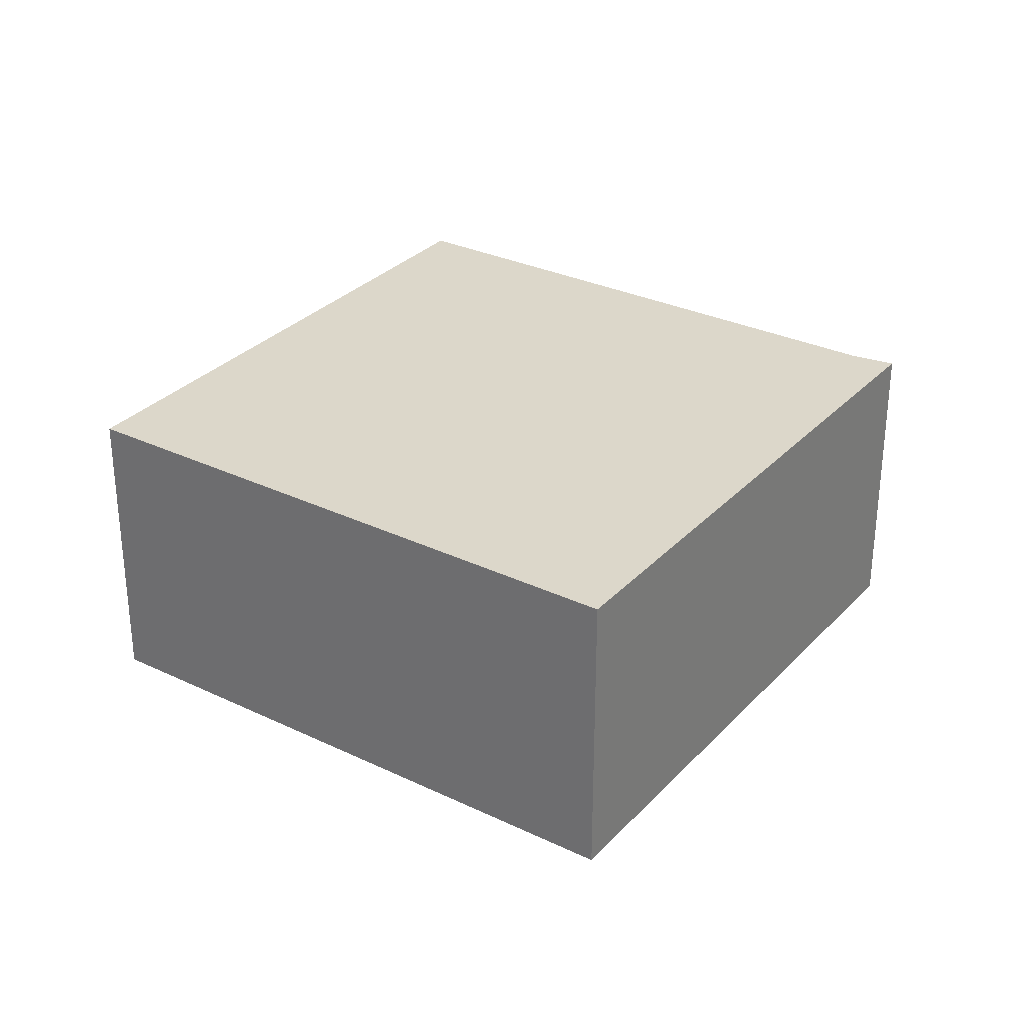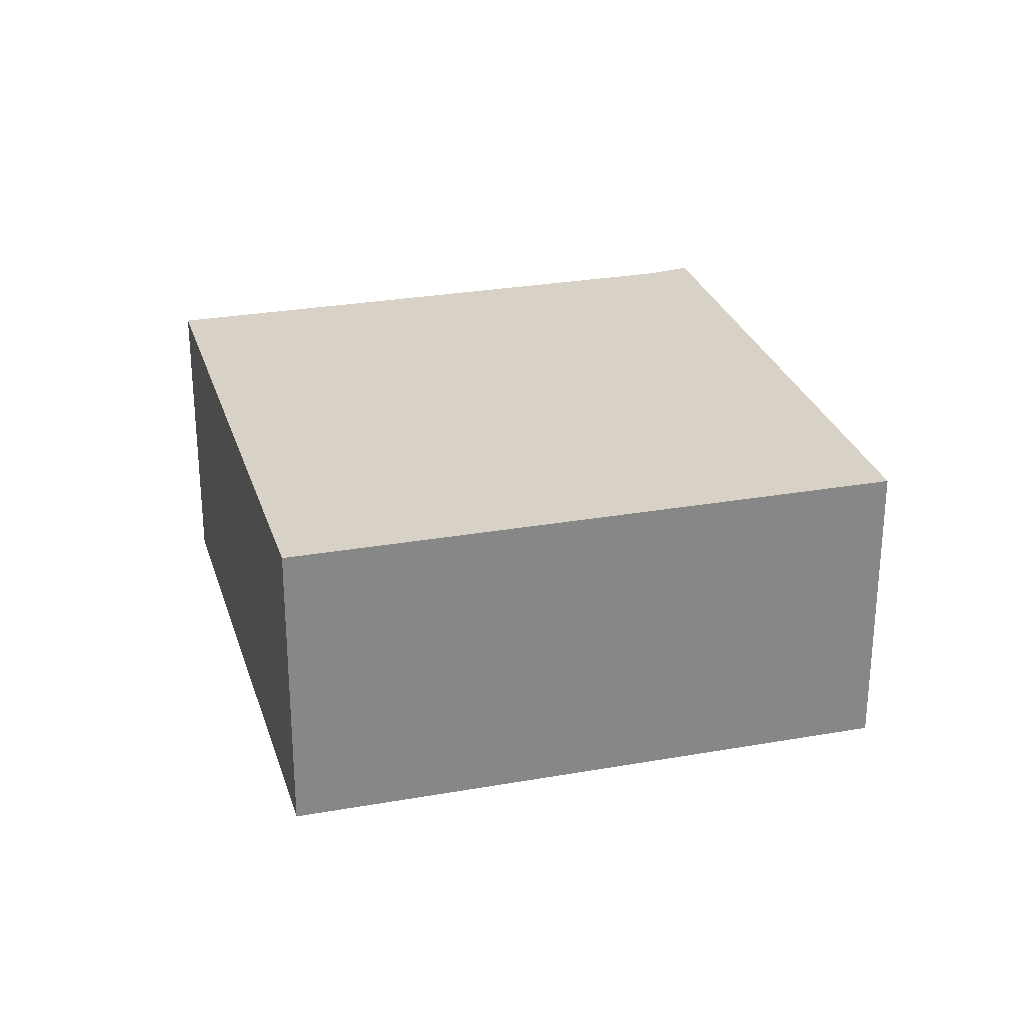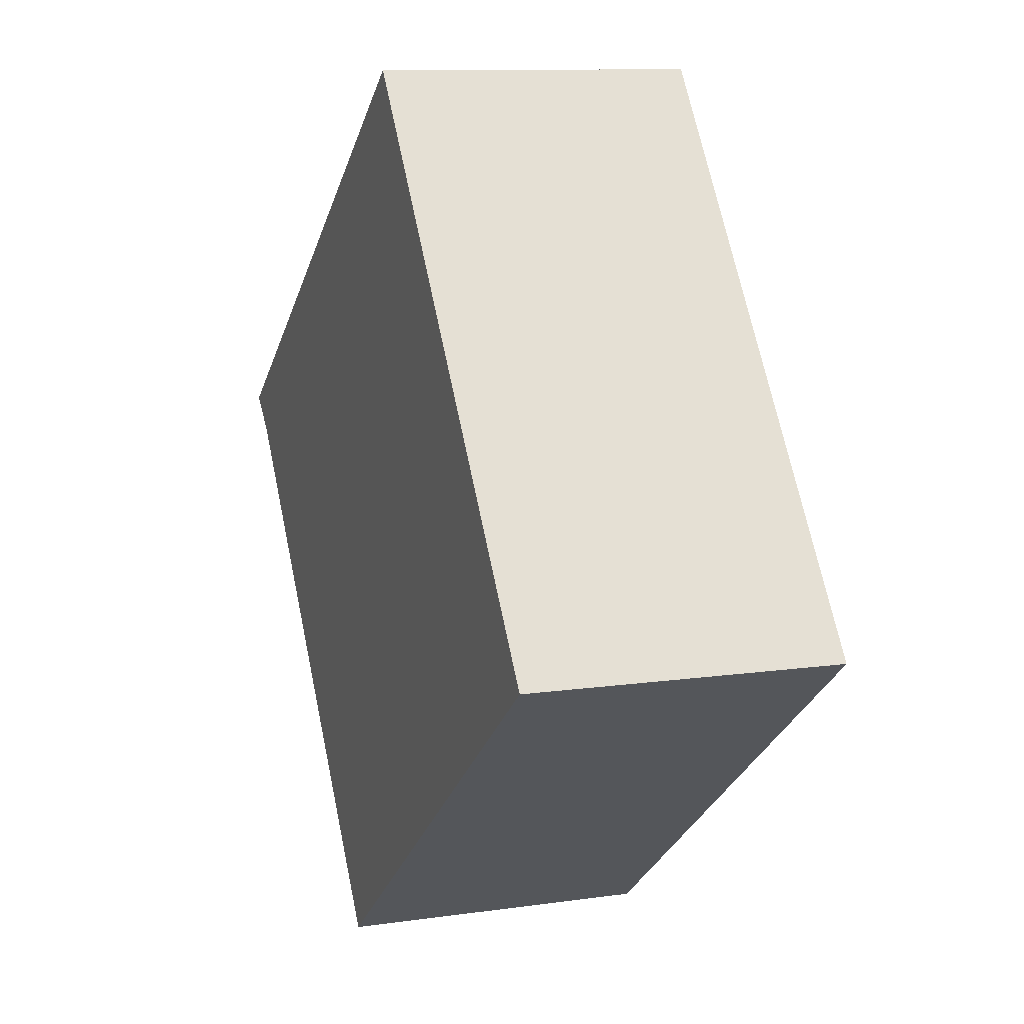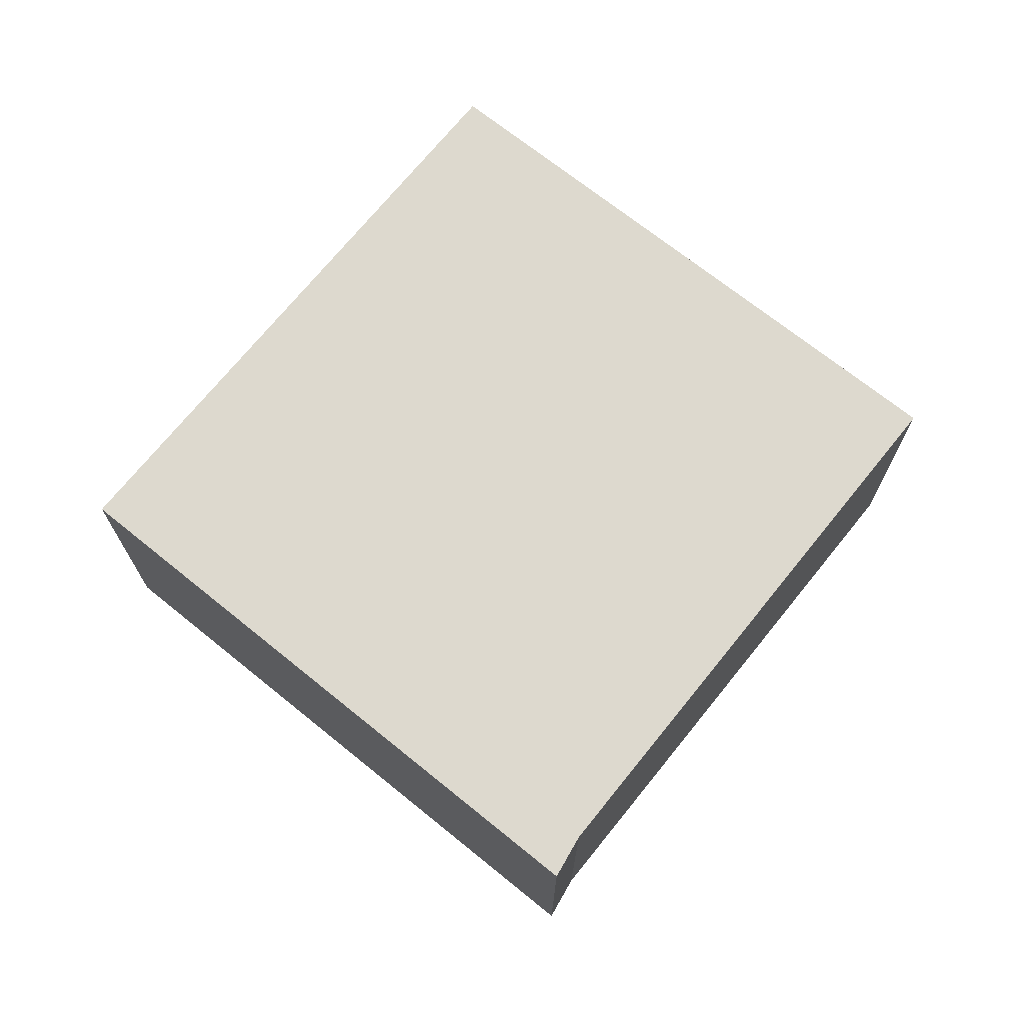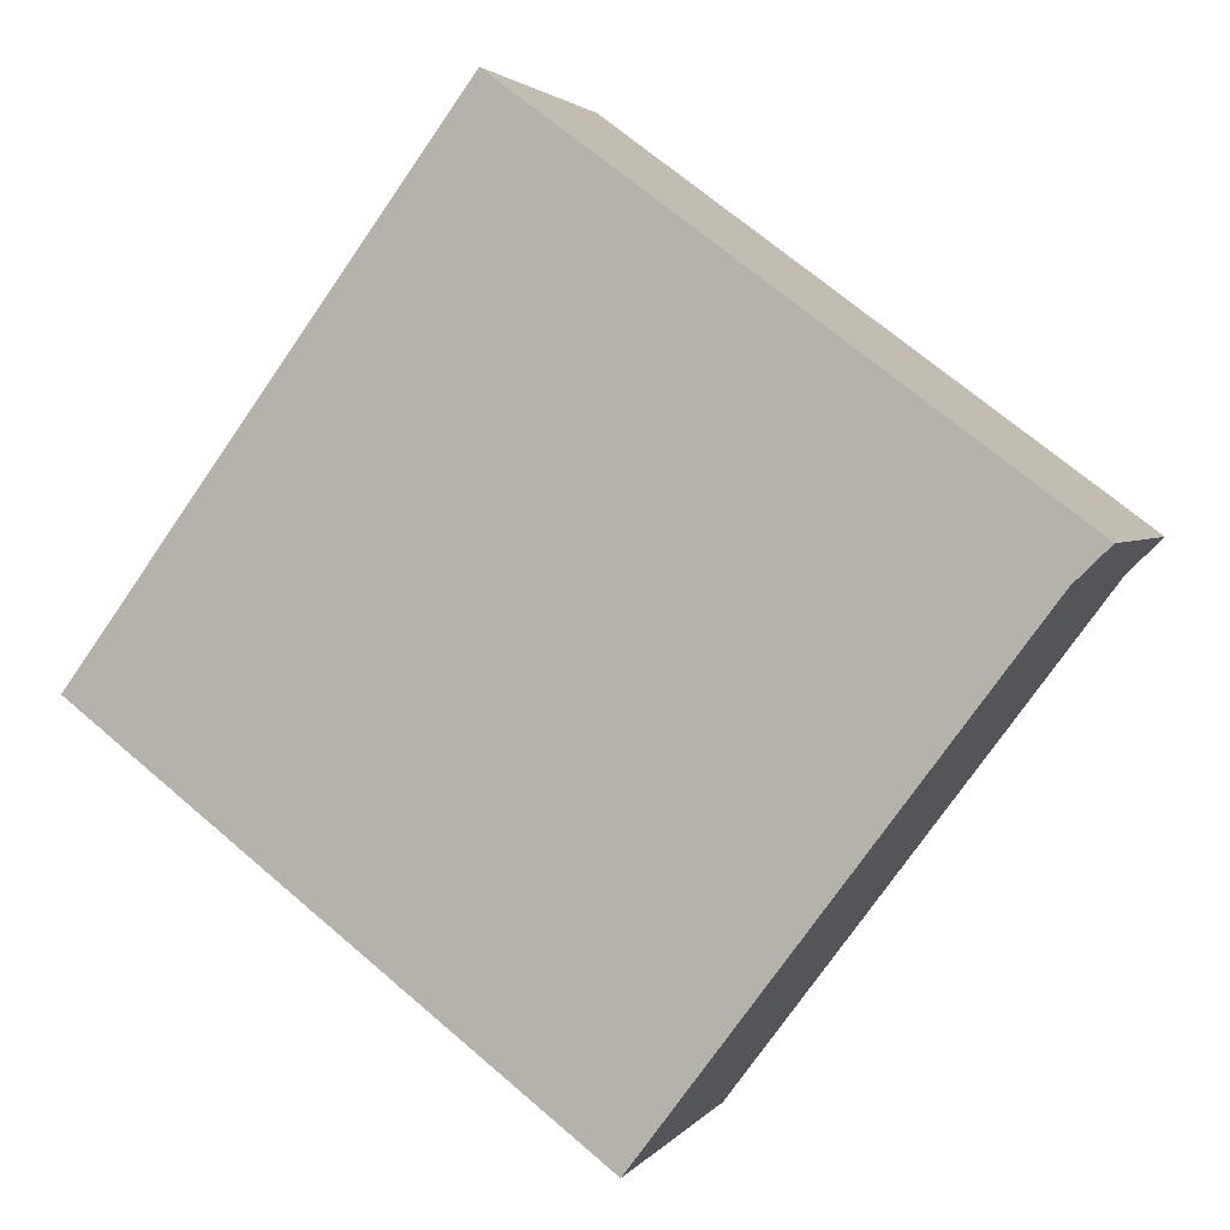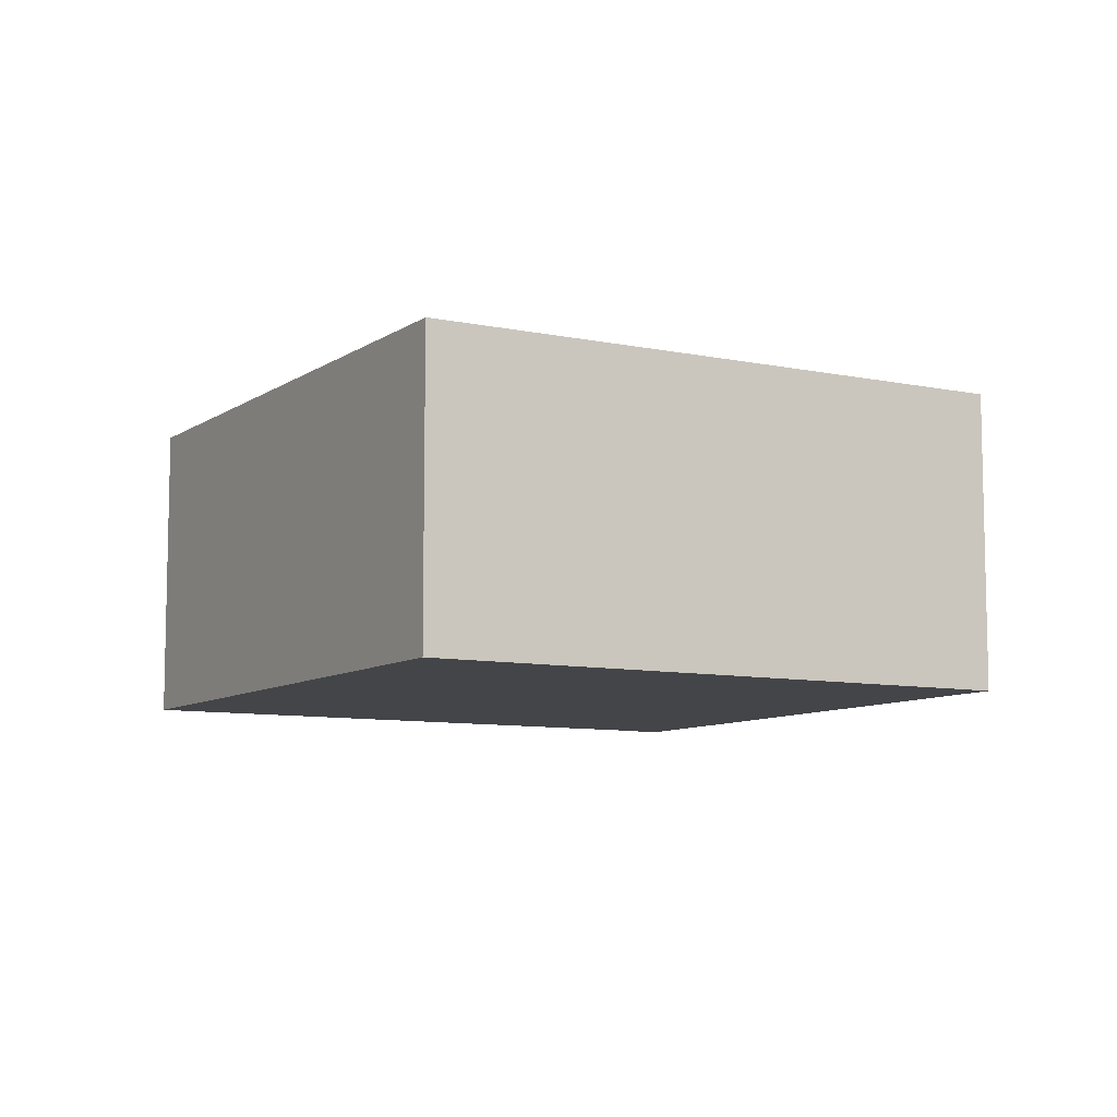
<metadata>
{"format":"obj","ext":"obj","renderer":"f3d","projection":"perspective","resolution":1024,"background":"white","views":[{"elev":30.5,"azim":-18.8,"up":"+Y"},{"elev":27.6,"azim":-68.7,"up":"+Y"},{"elev":10.7,"azim":-109.8,"up":"+Z"},{"elev":71.8,"azim":75.6,"up":"+Y"},{"elev":2.5,"azim":17.6,"up":"+Z"},{"elev":-8.6,"azim":-83.2,"up":"+Y"}]}
</metadata>
<code>
v  3.604 2.915 4.878
v  4.738 2.915 -3.604
v  0 2.915 1.785e-16
v  8.139 2.915 0.957
v  8.46 2.915 1.269
v  8.46 -7.77e-17 1.269
v  8.139 -5.86e-17 0.957
v  4.738 2.207e-16 -3.604
v  0 0 0
v  3.604 -2.987e-16 4.878
g defaultobject
f 1 2 3
f 2 1 4
f 4 1 5
f 6 4 5
f 4 6 7
f 7 2 4
f 2 7 8
f 8 3 2
f 3 8 9
f 9 1 3
f 1 9 10
f 10 5 1
f 5 10 6
f 10 7 6
f 7 10 9
f 9 8 7

</code>
